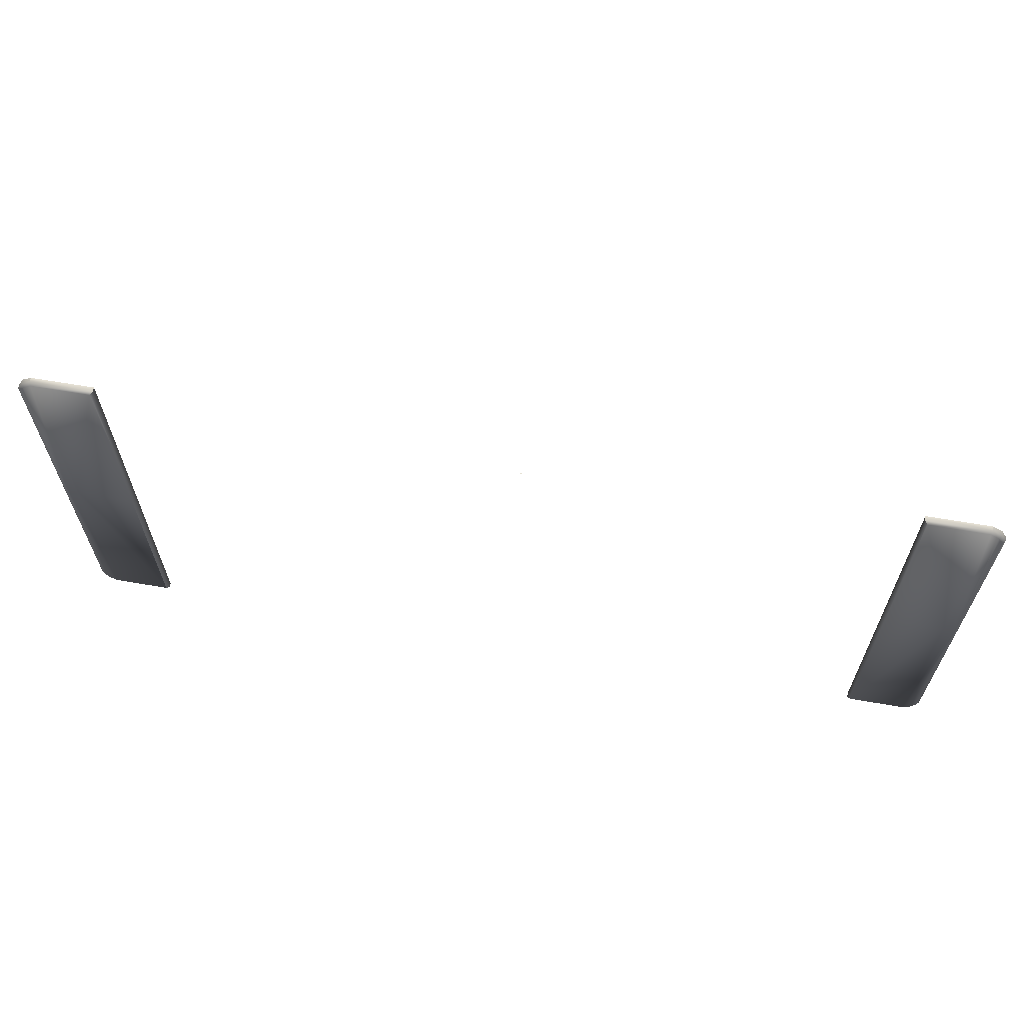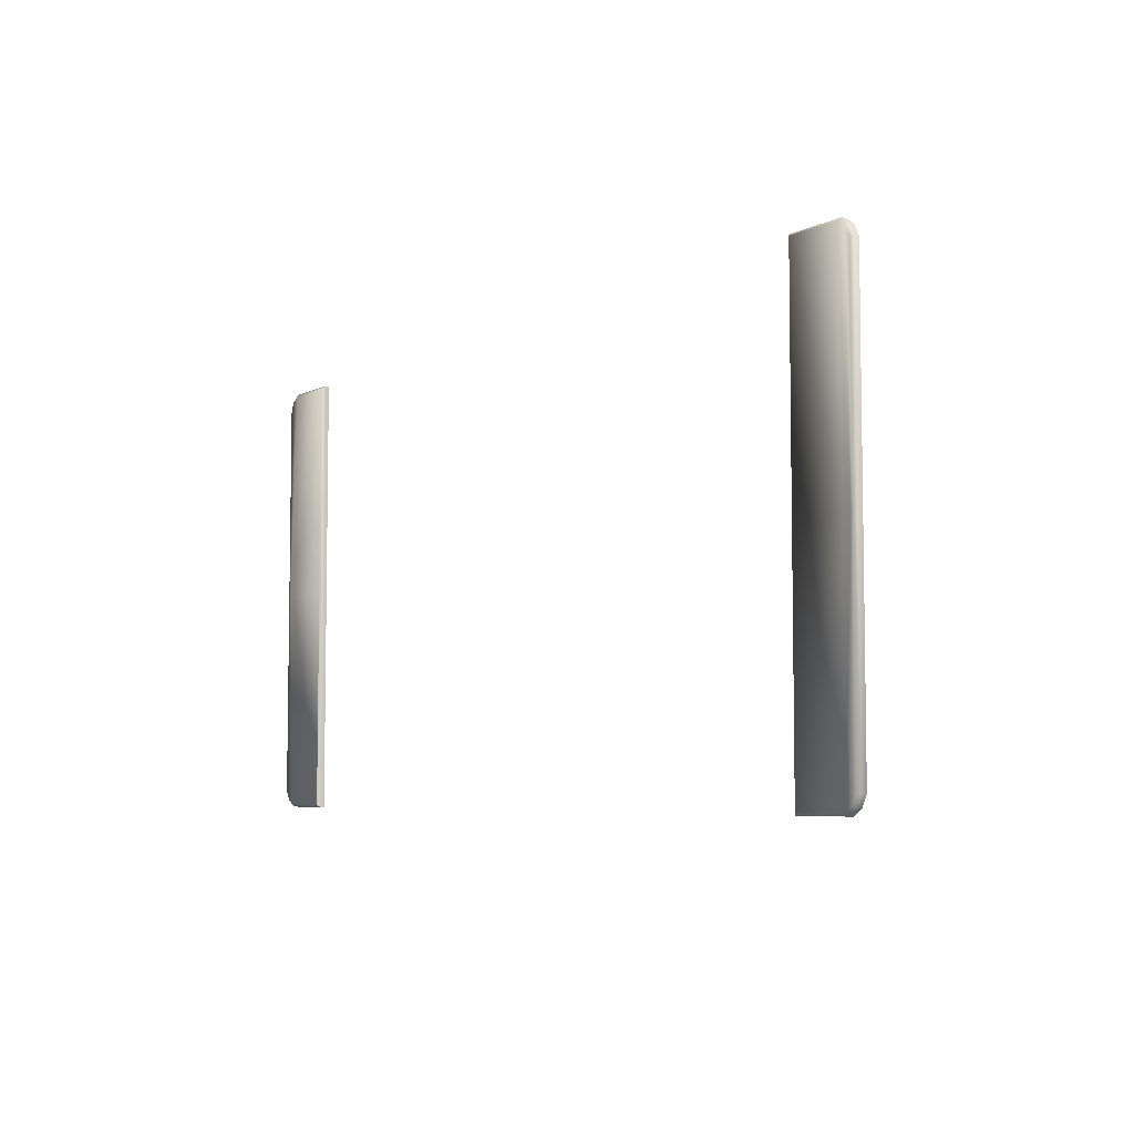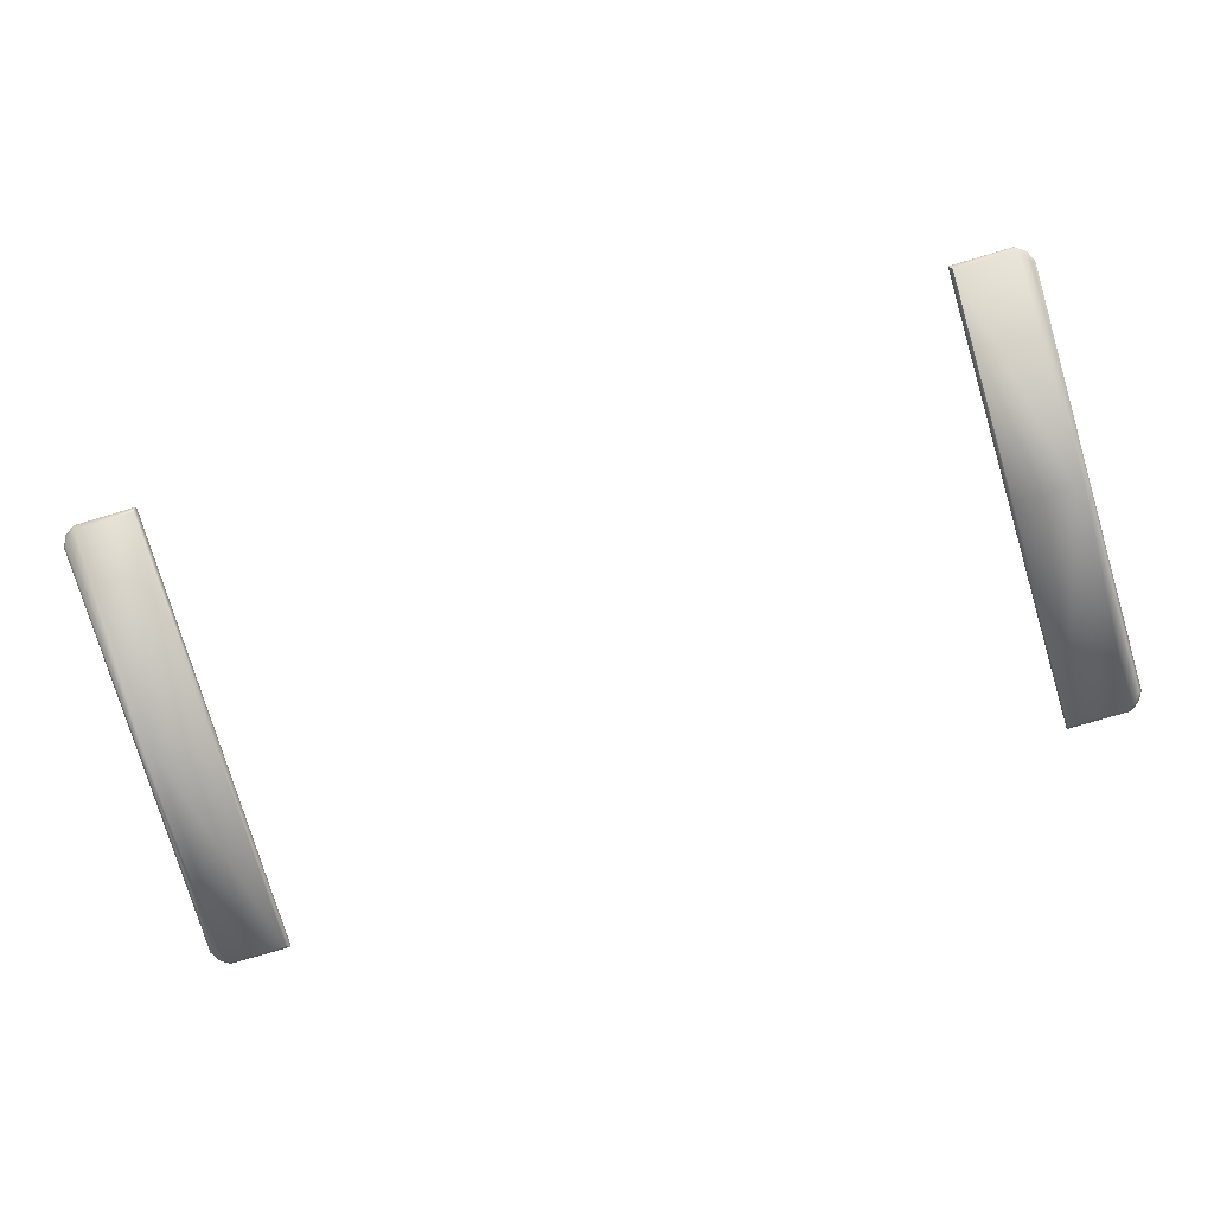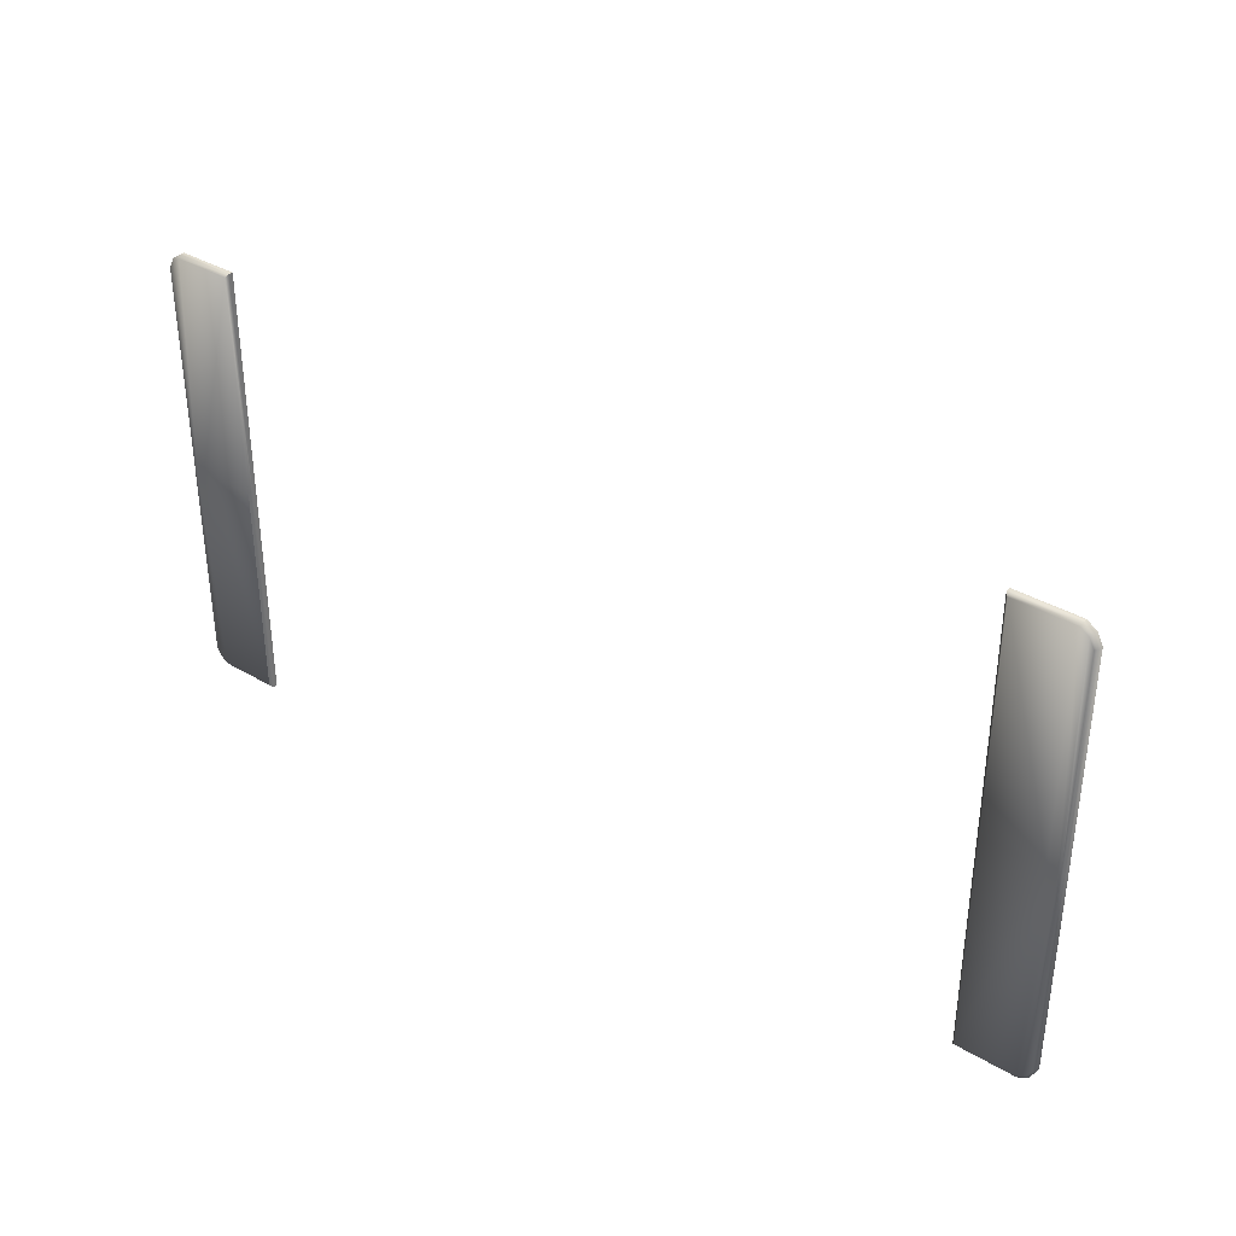
<metadata>
{"format":"obj","ext":"obj","renderer":"f3d","projection":"perspective","resolution":1024,"background":"white","views":[{"elev":64.0,"azim":9.9,"up":"+Z"},{"elev":-5.8,"azim":55.9,"up":"+Z"},{"elev":-77.0,"azim":-163.5,"up":"+Y"},{"elev":35.8,"azim":38.0,"up":"+Z"}]}
</metadata>
<code>
o MeshTelevision_14_0_GeomSubset_3
v 0.000874 0.07215 -0.02494
v -0.000874 0.07215 -0.02494
v 0.000874 0.0739 -0.02494
v -0.000874 0.0739 -0.02494
v 0.000874 0.07215 -0.02494
v -0.000874 0.07215 -0.02494
v 0.000874 0.0739 -0.02494
v -0.000874 0.0739 -0.02494
v 0.000874 0.07215 -0.02494
v -0.000874 0.07215 -0.02494
v 0.000874 0.0739 -0.02494
v -0.000874 0.0739 -0.02494
v 0.000874 0.07215 -0.02494
v -0.000874 0.07215 -0.02494
v 0.000874 0.0739 -0.02494
v -0.000874 0.0739 -0.02494
v 0.000874 0.07215 -0.02494
v -0.000874 0.07215 -0.02494
v 0.000874 0.0739 -0.02494
v -0.000874 0.0739 -0.02494
v 0.4021 0.07302 0.2376
v 0 0.07302 0.2376
v 0 -0.06857 0.3103
v 0.4996 -0.06857 0.2793
v 0.4746 -0.06857 0.3103
v 0.492 -0.06857 0.3017
v 0 0.07302 0
v 0.4021 0.07302 0
v 0.5149 -0.01797 0
v 0.6213 -0.01797 0
v 0.6432 -0.01797 0
v 0.5149 -0.06857 0
v 0.4996 -0.06857 0
v 0.4021 0.07302 -0.2374
v 0 0.07302 -0.2374
v 0 -0.06857 -0.31
v 0.4996 -0.06857 -0.279
v 0.4746 -0.06857 -0.31
v 0.492 -0.06857 -0.3015
v 0 -0.05475 0
v 0 -0.05475 0.3103
v 0.4996 -0.05475 0
v 0.4996 -0.05475 0.2793
v 0.492 -0.05475 0.3017
v 0.4746 -0.05475 0.3103
v 0 -0.05475 -0.31
v 0.4746 -0.05475 -0.31
v 0.492 -0.05475 -0.3015
v 0.4996 -0.05475 -0.279
v 0.6293 -0.06857 0.3017
v 0.6369 -0.06857 0
v 0.6369 -0.06857 0.2875
v 0.6164 -0.06857 0.3103
v 0.5324 -0.06857 0
v 0.5324 -0.06857 0.3103
v 0.6293 -0.06857 -0.3014
v 0.6369 -0.06857 -0.2872
v 0.6164 -0.06857 -0.31
v 0.5324 -0.06857 -0.31
v -0.4021 0.07302 0.2376
v -0.4996 -0.06857 0.2793
v -0.4746 -0.06857 0.3103
v -0.492 -0.06857 0.3017
v -0.4021 0.07302 0
v -0.5149 -0.01797 0
v -0.6213 -0.01797 0
v -0.6432 -0.01797 0
v -0.5149 -0.06857 0
v -0.4996 -0.06857 0
v -0.4021 0.07302 -0.2374
v -0.4996 -0.06857 -0.279
v -0.4746 -0.06857 -0.31
v -0.492 -0.06857 -0.3015
v -0.4996 -0.05475 0
v -0.4996 -0.05475 0.2793
v -0.492 -0.05475 0.3017
v -0.4746 -0.05475 0.3103
v -0.4746 -0.05475 -0.31
v -0.492 -0.05475 -0.3015
v -0.4996 -0.05475 -0.279
v -0.6293 -0.06857 0.3017
v -0.6369 -0.06857 0
v -0.6369 -0.06857 0.2875
v -0.6164 -0.06857 0.3103
v -0.5324 -0.06857 0
v -0.5324 -0.06857 0.3103
v -0.6293 -0.06857 -0.3014
v -0.6369 -0.06857 -0.2872
v -0.6164 -0.06857 -0.31
v -0.5324 -0.06857 -0.31
v 0.6293 -0.07841 0
v 0.6164 -0.07841 0
v -0.6293 -0.07841 0
v -0.6164 -0.07841 0
v 0.6293 -0.07458 0.3017
v 0.6263 -0.07841 0.299
v 0.6331 -0.07841 0.2865
v 0.6369 -0.07458 0.2875
v 0.6331 -0.07841 0
v 0.6369 -0.07458 0
v 0.6164 -0.07458 0.3103
v 0.6153 -0.07841 0.3065
v 0.5324 -0.07458 0.3103
v 0.5363 -0.07841 0.3065
v 0.5324 -0.07458 0
v 0.5363 -0.07841 0
v 0.6331 -0.07841 -0.2863
v 0.6369 -0.07458 -0.2872
v 0.6263 -0.07841 -0.2988
v 0.6293 -0.07458 -0.3014
v 0.6153 -0.07841 -0.3062
v 0.6164 -0.07458 -0.31
v 0.5324 -0.07458 -0.31
v 0.5363 -0.07841 -0.3062
v -0.6369 -0.07458 0
v -0.6331 -0.07841 0
v -0.6331 -0.07841 0.2865
v -0.6369 -0.07458 0.2875
v -0.6263 -0.07841 0.299
v -0.6293 -0.07458 0.3017
v -0.6153 -0.07841 0.3065
v -0.6164 -0.07458 0.3103
v -0.5363 -0.07841 0
v -0.5324 -0.07458 0
v -0.5324 -0.07458 0.3103
v -0.5363 -0.07841 0.3065
v -0.6293 -0.07458 -0.3014
v -0.6263 -0.07841 -0.2988
v -0.6331 -0.07841 -0.2863
v -0.6369 -0.07458 -0.2872
v -0.6164 -0.07458 -0.31
v -0.6153 -0.07841 -0.3062
v -0.5324 -0.07458 -0.31
v -0.5363 -0.07841 -0.3062
v 0.5138 -0.01705 0.323
v 0.5149 -0.02094 0.3256
v 0.6213 -0.02134 0.3256
v 0.6203 -0.01797 0.3222
v 0.651 -0.01797 0.285
v 0.6544 -0.02134 0.2857
v 0.6544 -0.02134 0
v 0.651 -0.01797 0
v 0.5149 -0.0652 0.3256
v 0.5149 -0.06857 0.3222
v 0.6213 -0.0652 0.3256
v 0.6203 -0.06857 0.3222
v 0 -0.0652 0.3256
v 0 -0.06857 0.3222
v 0 -0.01612 0.3238
v 0 -0.02054 0.3256
v 0.6544 -0.0652 0.2857
v 0.651 -0.06857 0.285
v 0.6432 -0.0652 0.3124
v 0.6405 -0.06857 0.3101
v 0.6405 -0.01797 0.3101
v 0.6432 -0.02134 0.3124
v 0.6544 -0.0652 0
v 0.651 -0.06857 0
v 0.5149 -0.02094 -0.3253
v 0.5138 -0.01704 -0.3228
v 0.6213 -0.02134 -0.3253
v 0.6203 -0.01797 -0.322
v 0.6544 -0.02134 -0.2854
v 0.651 -0.01797 -0.2848
v 0.5149 -0.0652 -0.3253
v 0.5149 -0.06857 -0.322
v 0.6213 -0.0652 -0.3253
v 0.6203 -0.06857 -0.322
v 0 -0.06857 -0.322
v 0 -0.0652 -0.3253
v 0 -0.02054 -0.3253
v 0 -0.01612 -0.3236
v 0.6544 -0.0652 -0.2854
v 0.651 -0.06857 -0.2848
v 0.6432 -0.0652 -0.3122
v 0.6405 -0.06857 -0.3099
v 0.6432 -0.02134 -0.3122
v 0.6405 -0.01797 -0.3099
v -0.5149 -0.02094 0.3256
v -0.5138 -0.01705 0.323
v -0.6213 -0.02134 0.3256
v -0.6203 -0.01797 0.3222
v -0.6544 -0.02134 0.2857
v -0.651 -0.01797 0.285
v -0.651 -0.01797 0
v -0.6544 -0.02134 0
v -0.5149 -0.0652 0.3256
v -0.5149 -0.06857 0.3222
v -0.6213 -0.0652 0.3256
v -0.6203 -0.06857 0.3222
v -0.6544 -0.0652 0.2857
v -0.651 -0.06857 0.285
v -0.6432 -0.0652 0.3124
v -0.6405 -0.06857 0.3101
v -0.6432 -0.02134 0.3124
v -0.6405 -0.01797 0.3101
v -0.6544 -0.0652 0
v -0.651 -0.06857 0
v -0.5138 -0.01704 -0.3228
v -0.5149 -0.02094 -0.3253
v -0.6213 -0.02134 -0.3253
v -0.6203 -0.01797 -0.322
v -0.651 -0.01797 -0.2848
v -0.6544 -0.02134 -0.2854
v -0.5149 -0.0652 -0.3253
v -0.5149 -0.06857 -0.322
v -0.6213 -0.0652 -0.3253
v -0.6203 -0.06857 -0.322
v -0.6544 -0.0652 -0.2854
v -0.651 -0.06857 -0.2848
v -0.6432 -0.0652 -0.3122
v -0.6405 -0.06857 -0.3099
v -0.6405 -0.01797 -0.3099
v -0.6432 -0.02134 -0.3122
f 13 14 16 15
f 95 96 102 101
f 96 95 98 97
f 97 98 100 99
f 99 100 108 107
f 101 102 104 103
f 103 104 106 105
f 105 106 114 113
f 107 108 110 109
f 109 110 112 111
f 111 112 113 114
f 115 116 129 130
f 116 115 118 117
f 117 118 120 119
f 119 120 122 121
f 121 122 125 126
f 123 124 133 134
f 124 123 126 125
f 127 128 132 131
f 128 127 130 129
f 131 132 134 133
f 96 97 99 91
f 102 96 91 92
f 104 102 92 106
f 109 91 99 107
f 111 92 91 109
f 114 106 92 111
f 119 93 116 117
f 121 94 93 119
f 126 123 94 121
f 128 129 116 93
f 132 128 93 94
f 134 132 94 123
f 50 52 98 95
f 52 51 100 98
f 53 50 95 101
f 55 53 101 103
f 54 55 103 105
f 51 57 108 100
f 57 56 110 108
f 56 58 112 110
f 59 54 105 113
f 58 59 113 112
f 82 83 118 115
f 83 81 120 118
f 81 84 122 120
f 86 85 124 125
f 84 86 125 122
f 87 88 130 127
f 88 82 115 130
f 89 87 127 131
f 90 89 131 133
f 85 90 133 124

</code>
